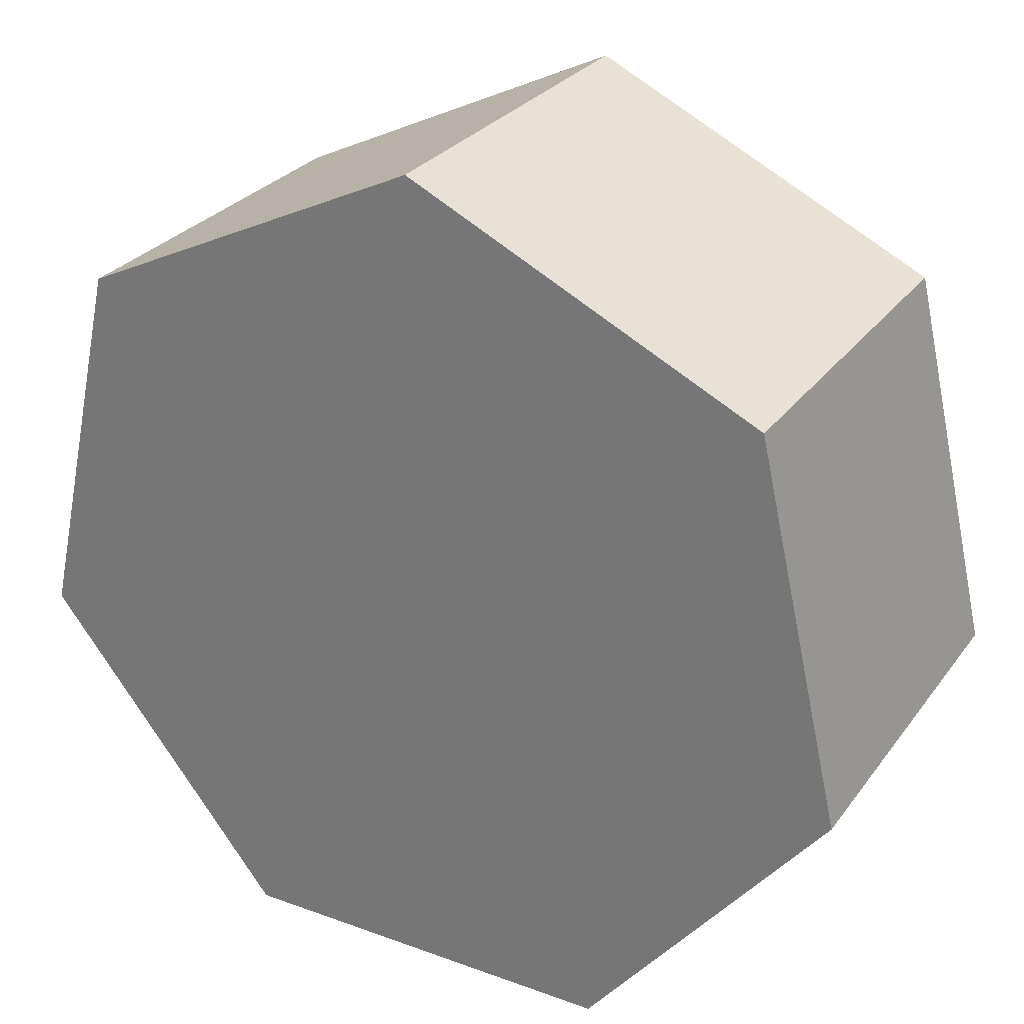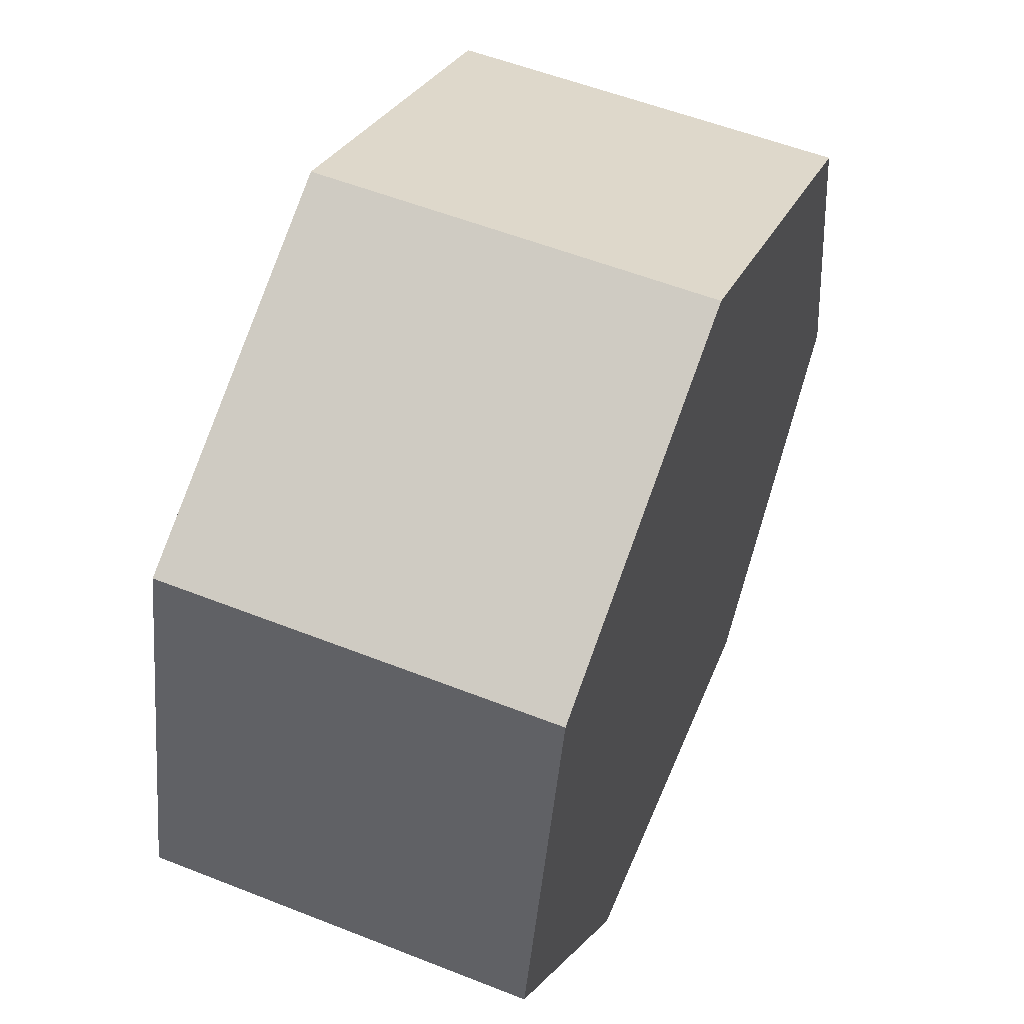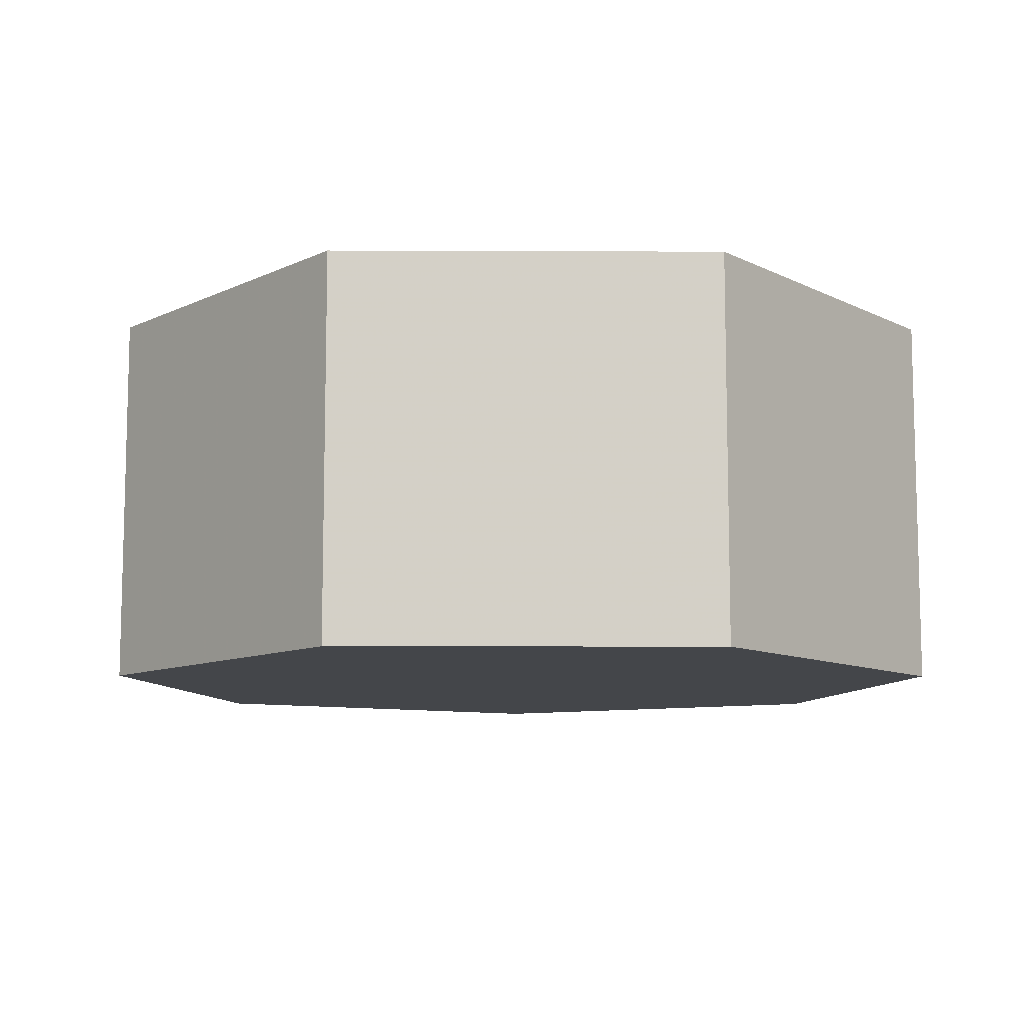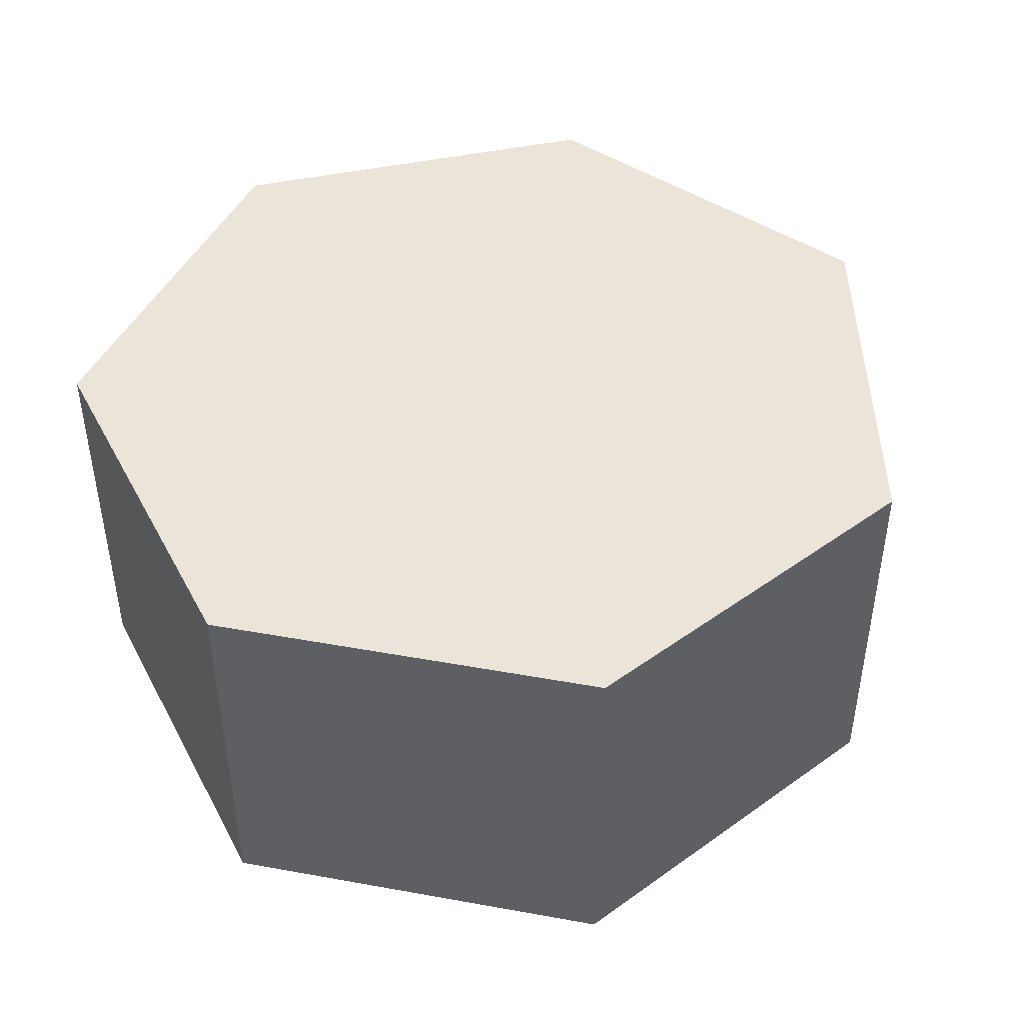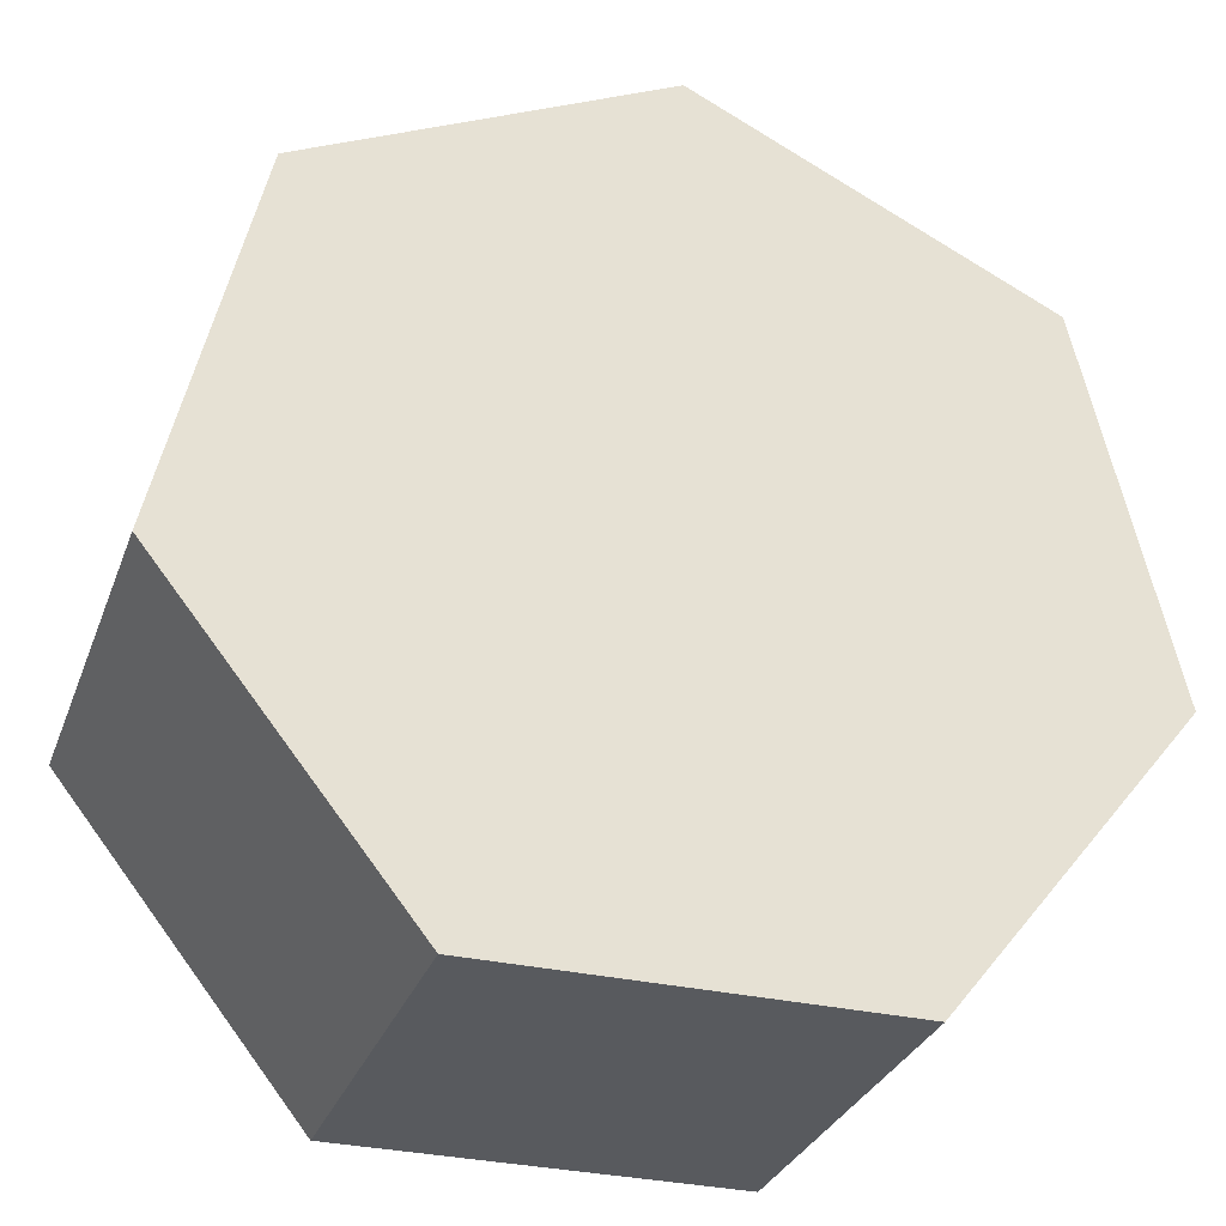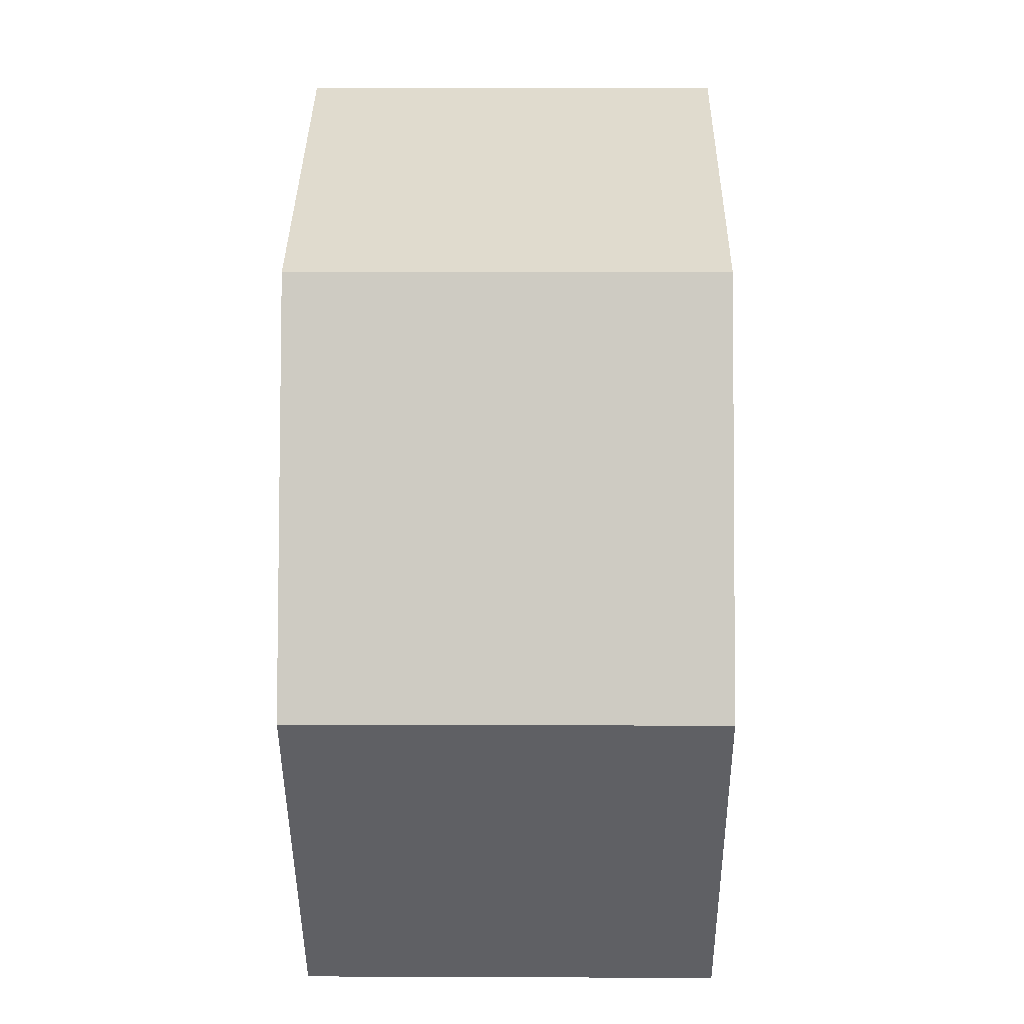
<metadata>
{"format":"obj","ext":"obj","renderer":"f3d","projection":"perspective","resolution":1024,"background":"white","views":[{"elev":28.2,"azim":-151.2,"up":"+Y"},{"elev":55.3,"azim":-67.4,"up":"+Y"},{"elev":-9.6,"azim":-154.9,"up":"+Z"},{"elev":45.2,"azim":114.7,"up":"+Z"},{"elev":-30.8,"azim":-18.4,"up":"+Y"},{"elev":7.9,"azim":90.7,"up":"+Y"}]}
</metadata>
<code>
v 1.123 -0.2564 -0.5
v -1.123 -0.2564 0.5
v -1.123 -0.2564 -0.5
v 0.901 0.7185 0.5
v 0.901 0.7185 -0.5
v -0.901 0.7185 0.5
v -0.901 0.7185 -0.5
v 0.5 -1.038 0.5
v 0.5 -1.038 -0.5
v -0.5 -1.038 0.5
v -0.5 -1.038 -0.5
v 0 1.152 0.5
v 0 1.152 -0.5
v 1.123 -0.2564 0.5
f 14 4 12 6 2 10 8
f 1 9 11 3 7 13 5
f 14 1 5 4
f 4 5 13 12
f 12 13 7 6
f 6 7 3 2
f 2 3 11 10
f 10 11 9 8
f 8 9 1 14

</code>
